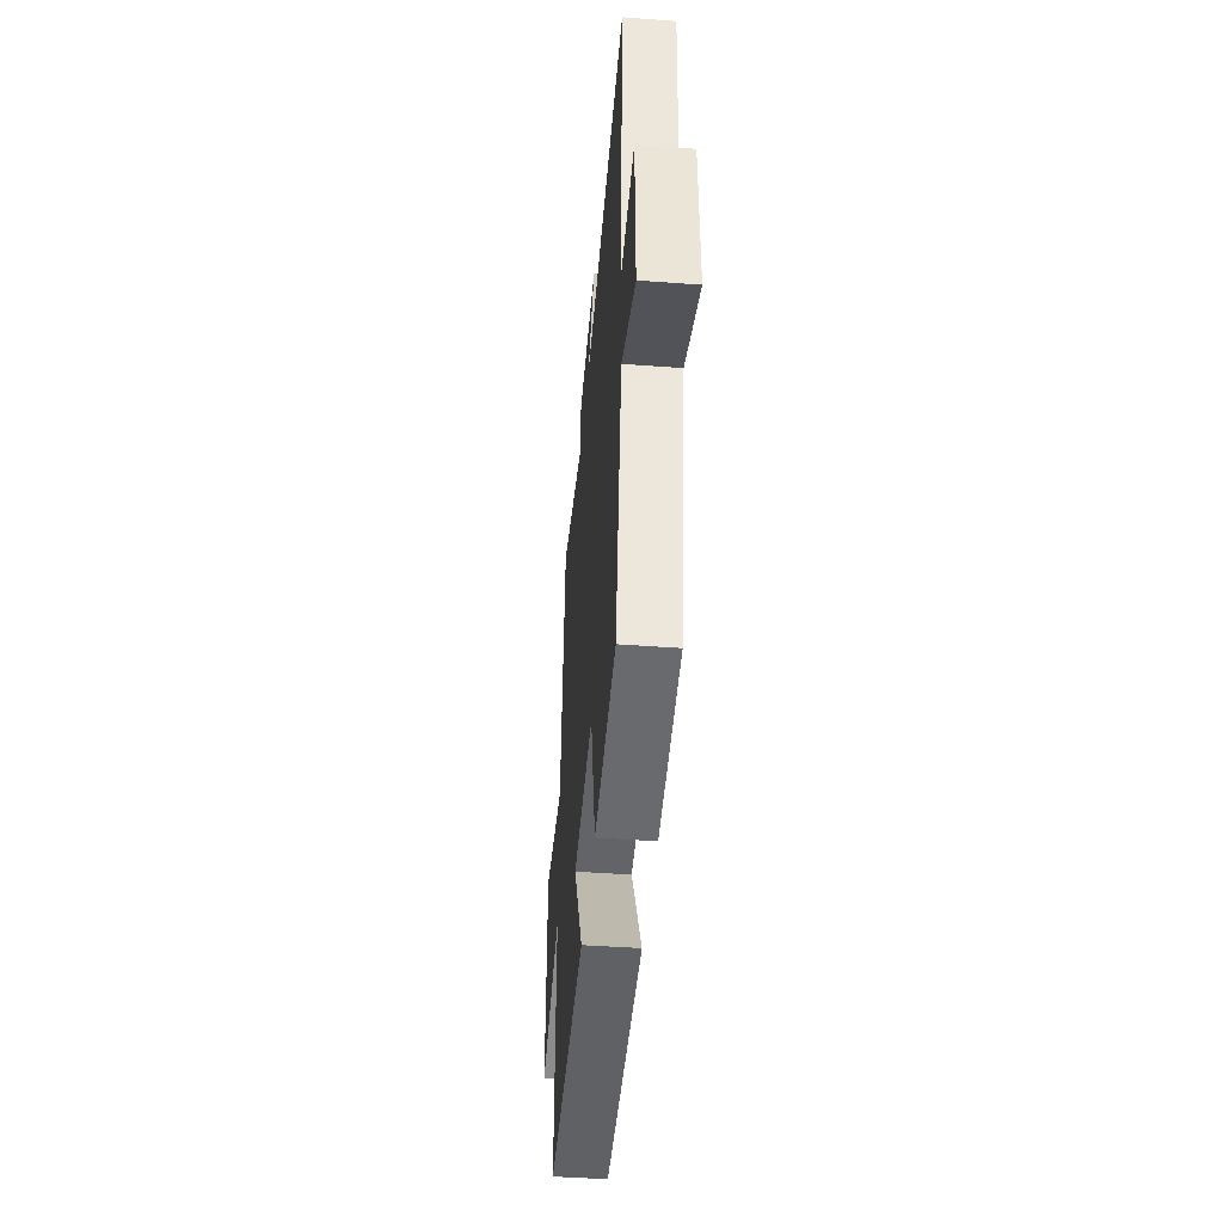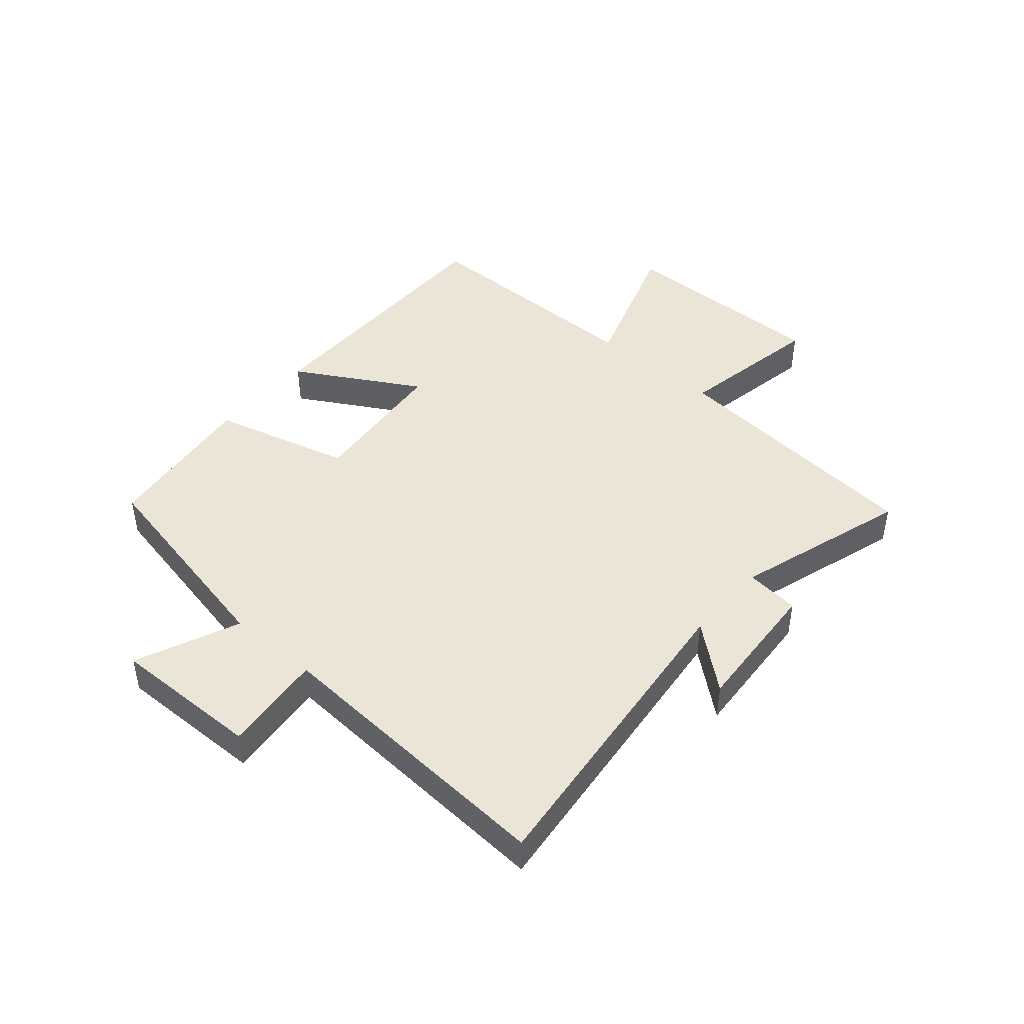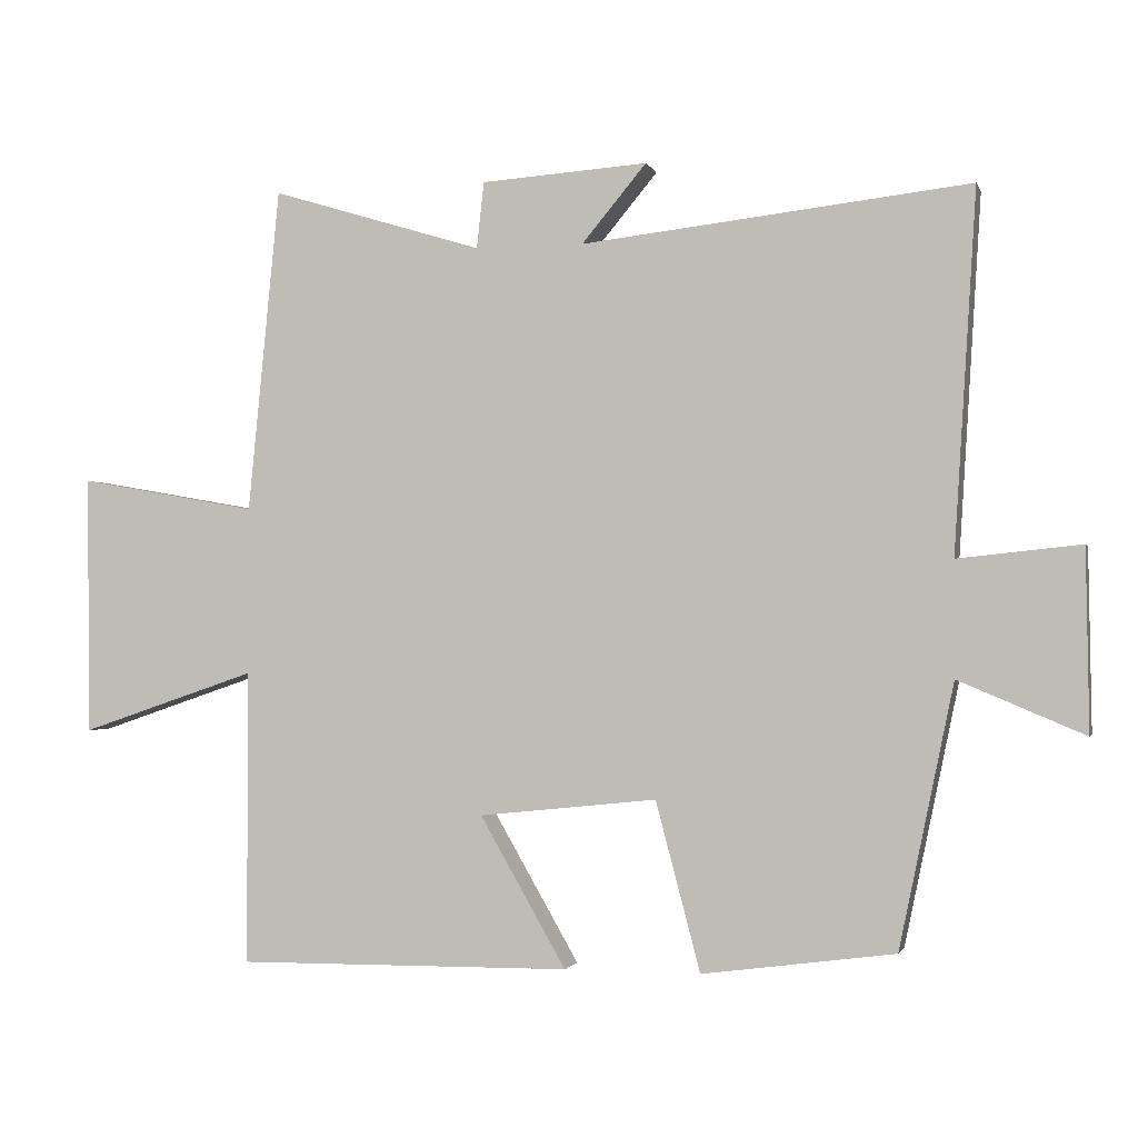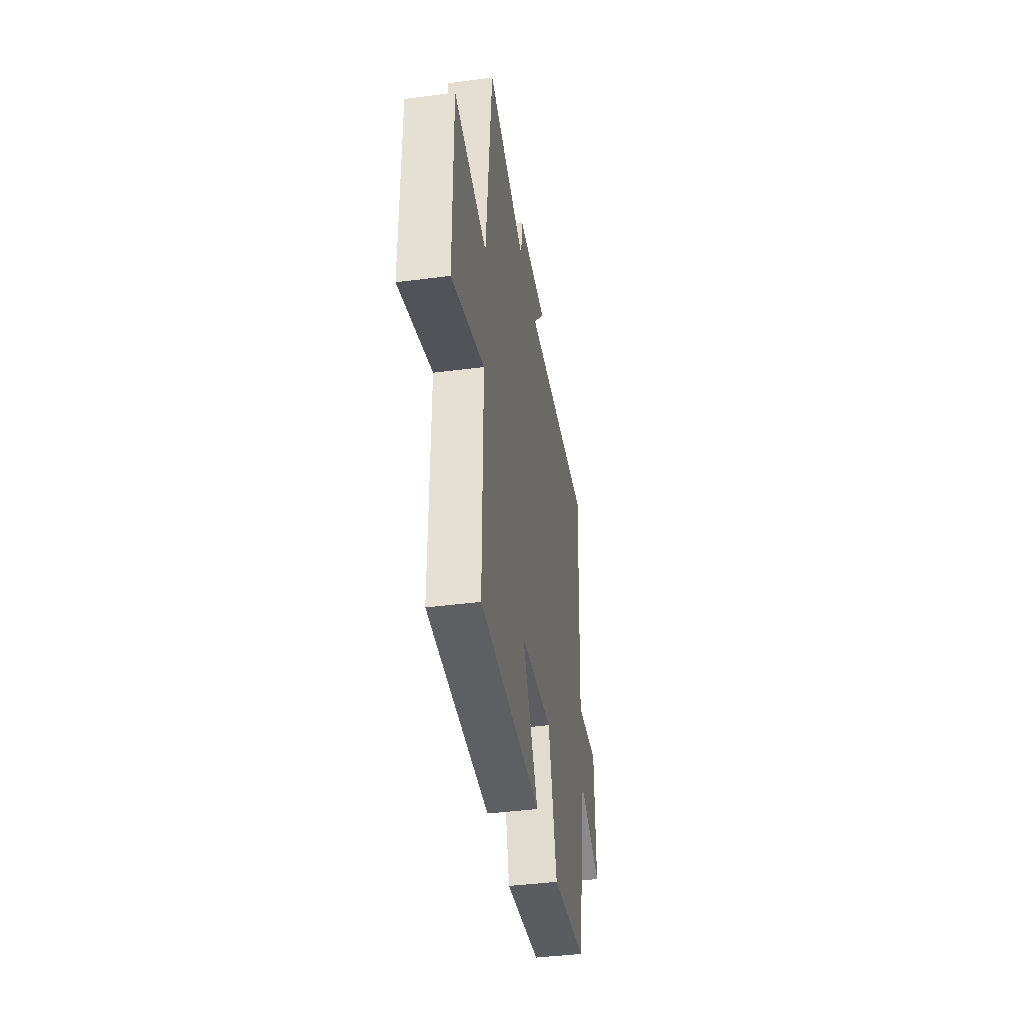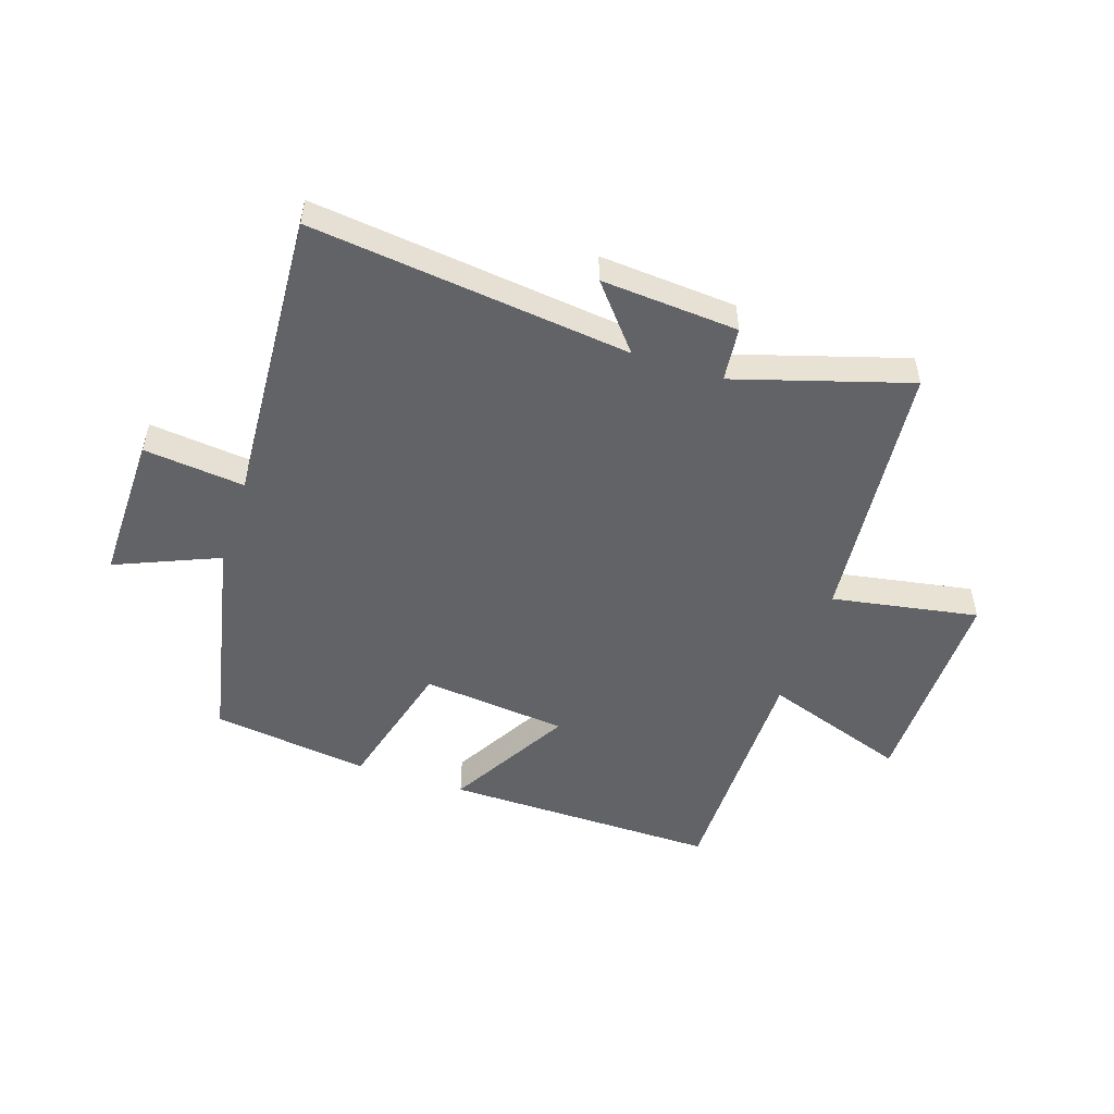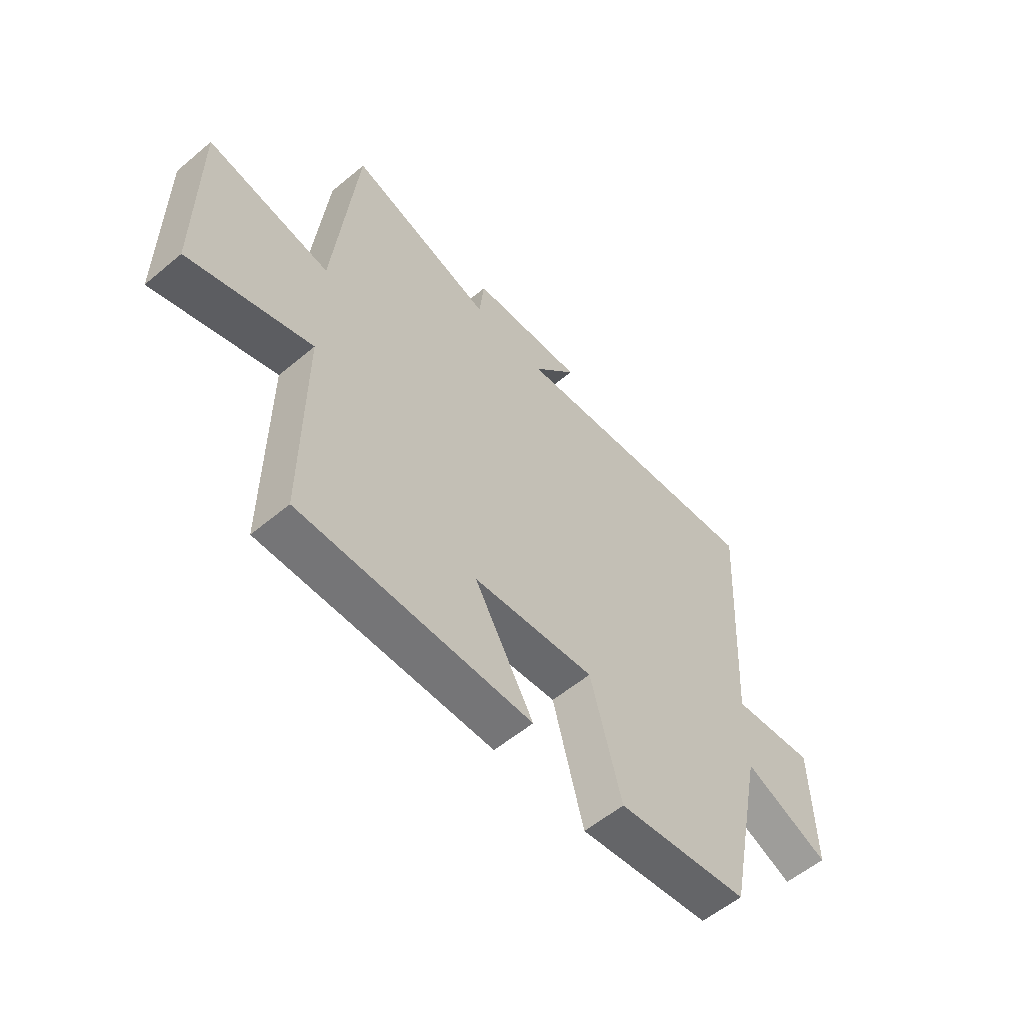
<metadata>
{"format":"obj","ext":"obj","renderer":"f3d","projection":"perspective","resolution":1024,"background":"white","views":[{"elev":-45.3,"azim":-94.9,"up":"+Z"},{"elev":44.4,"azim":-49.2,"up":"+Y"},{"elev":-1.4,"azim":-165.6,"up":"+Z"},{"elev":-41.4,"azim":99.0,"up":"+Z"},{"elev":-50.8,"azim":-18.4,"up":"+Y"},{"elev":-57.0,"azim":131.0,"up":"+Z"}]}
</metadata>
<code>
v -0.424 0.07 -0.464
v -0.5 0.07 -0.099
v -0.675 0.07 -0.173
v -0.671 0.07 0.079
v -0.5 0.07 0.061
v -0.531 0.07 0.561
v 0.009 0.07 0.5
v -0.081 0.07 0.608
v 0.151 0.07 0.592
v 0.161 0.07 0.5
v 0.456 0.07 0.59
v 0.5 0.07 0.139
v 0.749 0.07 0.183
v 0.747 0.07 -0.179
v 0.5 0.07 -0.095
v 0.501 0.07 -0.505
v 0.034 0.07 -0.5
v 0.154 0.07 -0.291
v -0.094 0.07 -0.265
v -0.156 0.07 -0.5
v -0.424 0 -0.464
v -0.5 0 -0.099
v -0.675 0 -0.173
v -0.671 0 0.079
v -0.5 0 0.061
v -0.531 0 0.561
v 0.009 0 0.5
v -0.081 0 0.608
v 0.151 0 0.592
v 0.161 0 0.5
v 0.456 0 0.59
v 0.5 0 0.139
v 0.749 0 0.183
v 0.747 0 -0.179
v 0.5 0 -0.095
v 0.501 0 -0.505
v 0.034 0 -0.5
v 0.154 0 -0.291
v -0.094 0 -0.265
v -0.156 0 -0.5
f 19 20 1 2
f 18 19 2
f 15 16 17 18
f 15 18 2
f 12 13 14 15
f 12 15 2
f 11 12 2
f 10 11 2
f 7 8 9 10
f 7 10 2 3
f 5 6 7
f 5 7 3
f 3 4 5
f 22 21 40 39
f 22 39 38
f 38 37 36 35
f 22 38 35
f 35 34 33 32
f 22 35 32
f 22 32 31
f 22 31 30
f 30 29 28 27
f 23 22 30 27
f 27 26 25
f 23 27 25
f 25 24 23
f 1 21 22 2
f 2 22 23 3
f 3 23 24 4
f 4 24 25 5
f 5 25 26 6
f 6 26 27 7
f 7 27 28 8
f 8 28 29 9
f 9 29 30 10
f 10 30 31 11
f 11 31 32 12
f 12 32 33 13
f 13 33 34 14
f 14 34 35 15
f 15 35 36 16
f 16 36 37 17
f 17 37 38 18
f 18 38 39 19
f 19 39 40 20
f 20 40 21 1

</code>
